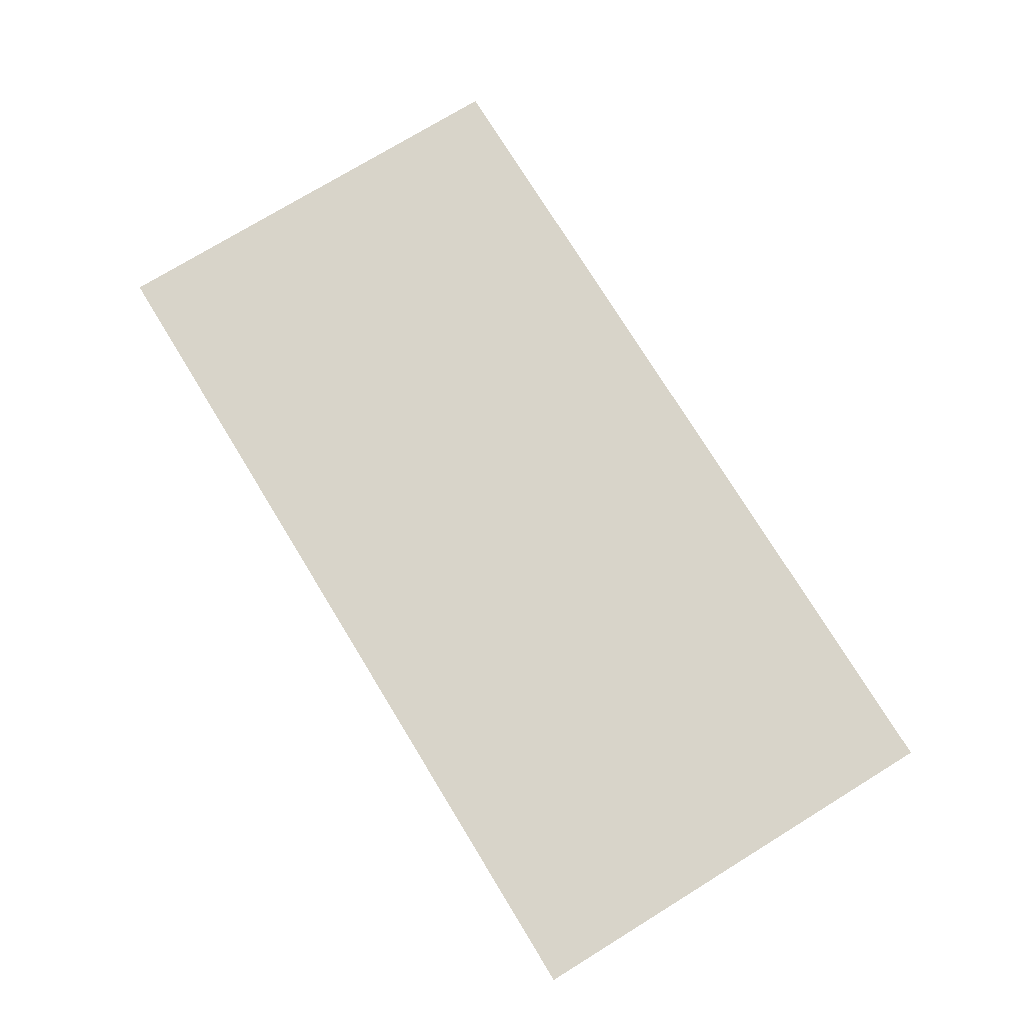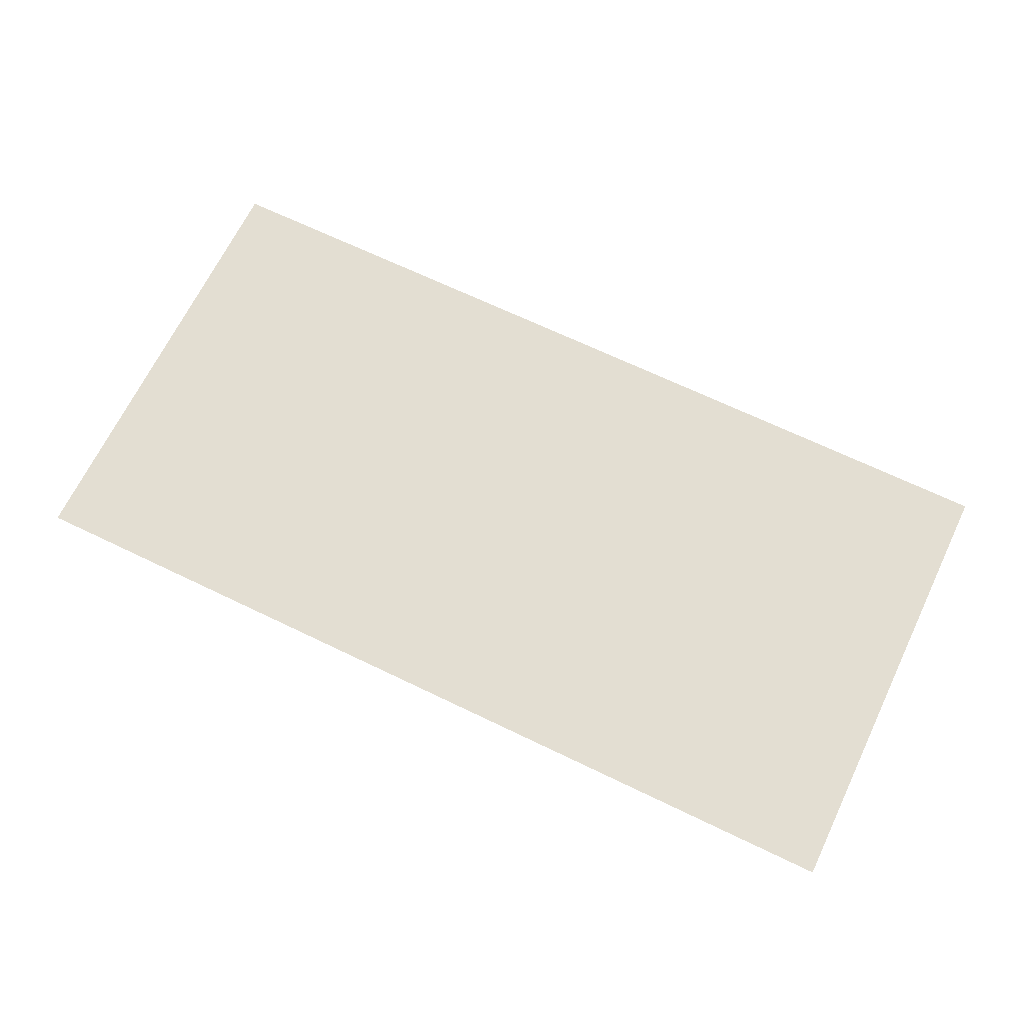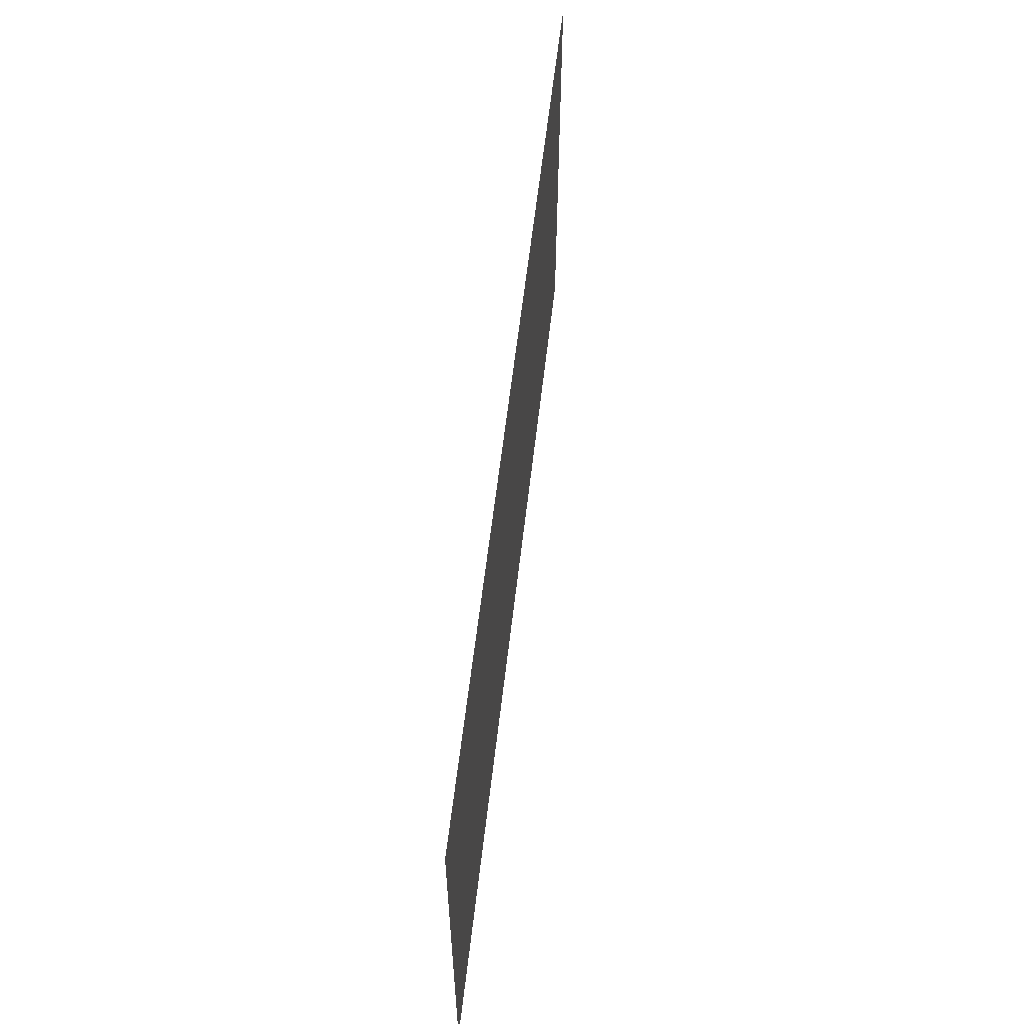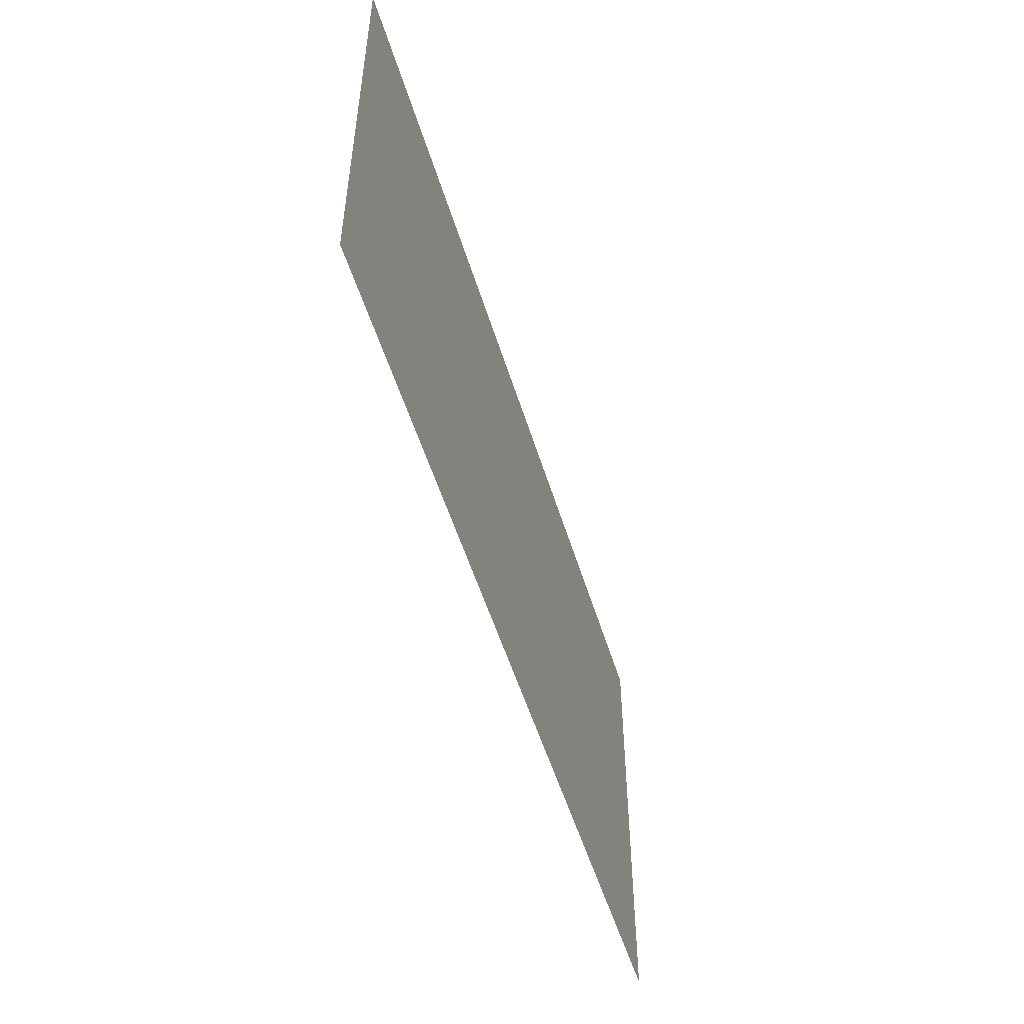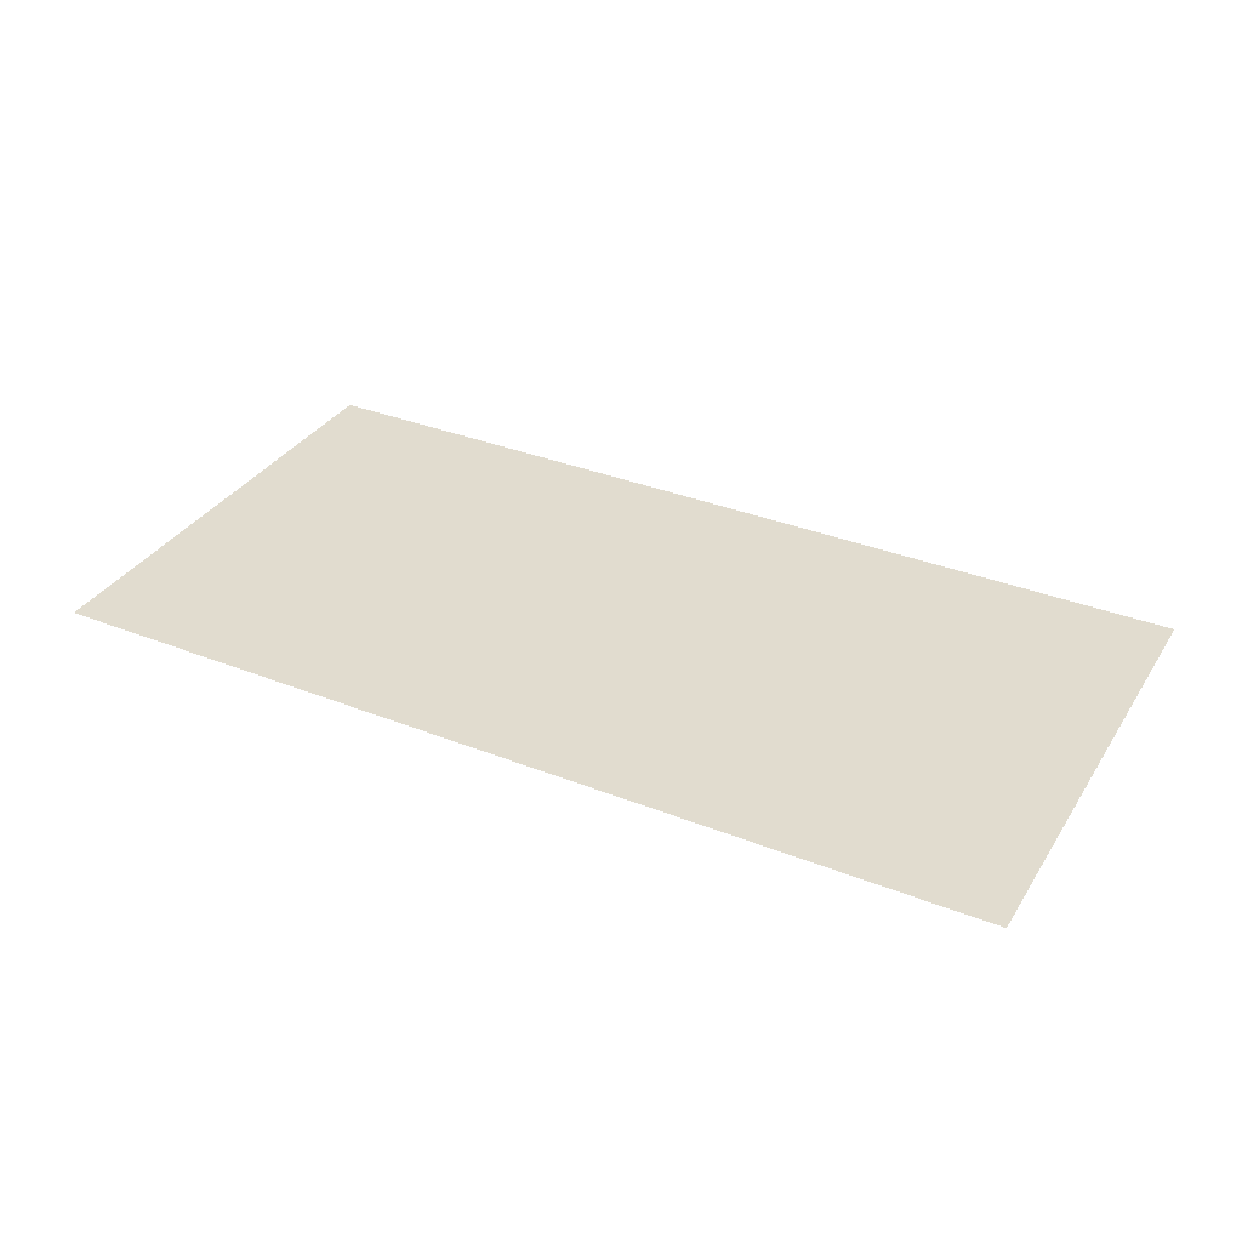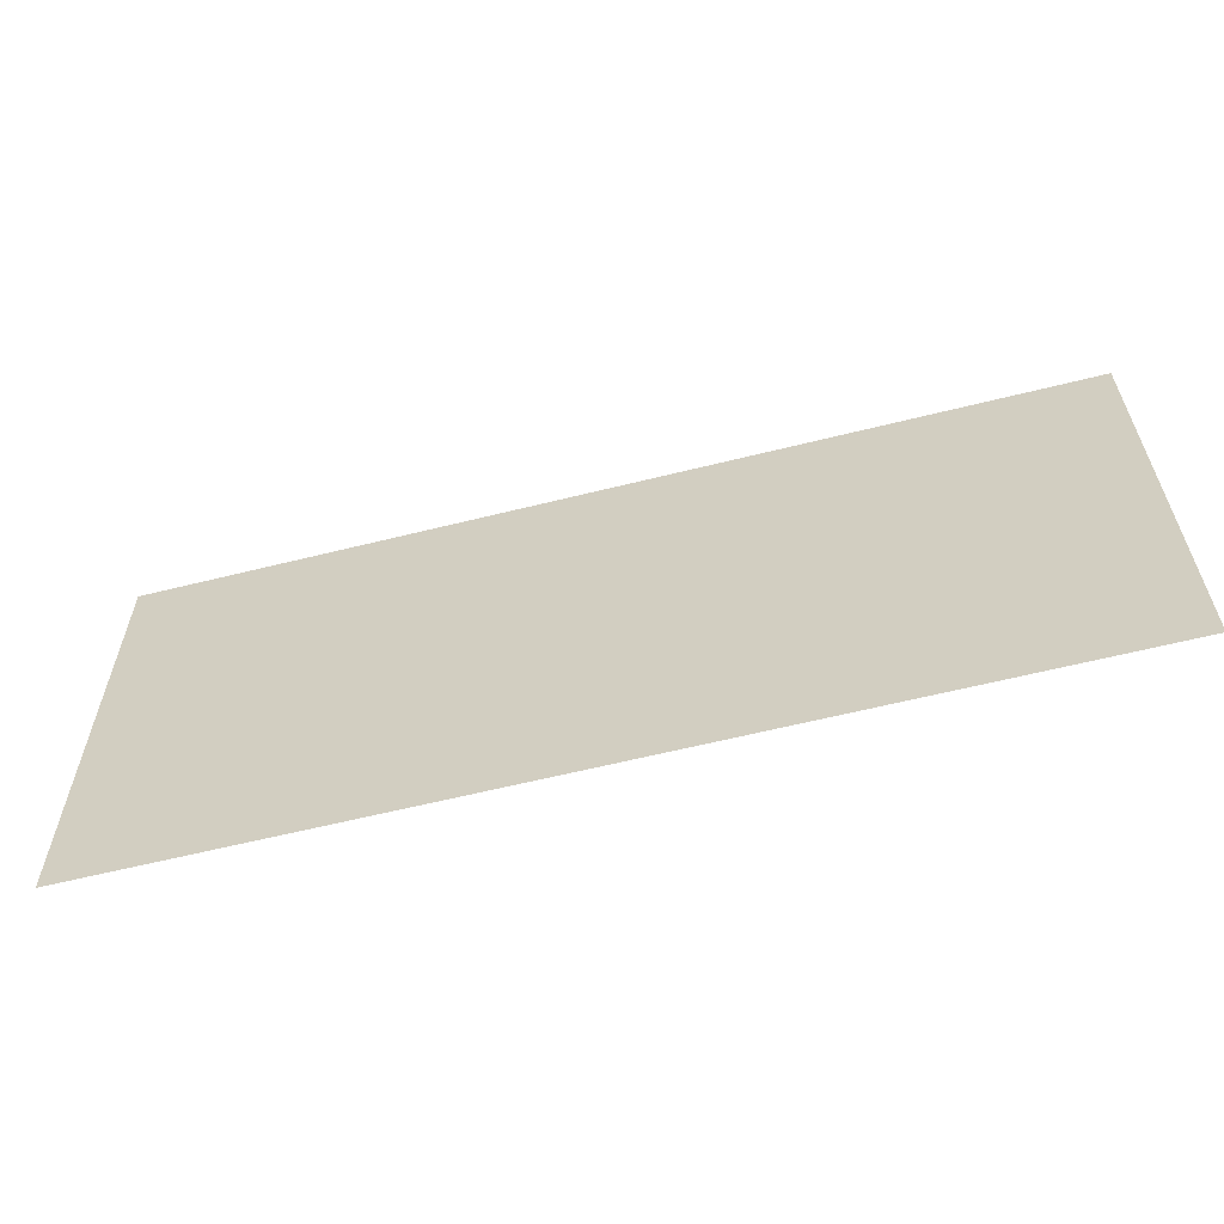
<metadata>
{"format":"obj","ext":"obj","renderer":"f3d","projection":"perspective","resolution":1024,"background":"white","views":[{"elev":75.4,"azim":-121.5,"up":"+Y"},{"elev":67.6,"azim":25.8,"up":"+Y"},{"elev":58.6,"azim":-83.5,"up":"+Z"},{"elev":-52.0,"azim":-73.3,"up":"+Z"},{"elev":34.4,"azim":-151.9,"up":"+Y"},{"elev":-60.3,"azim":-165.6,"up":"+Z"}]}
</metadata>
<code>
v -0.5 -0 0.25
v 0.5 -0 0.25
v -0.5 0 -0.25
v 0.5 0 -0.25
f 1 2 4 3

</code>
